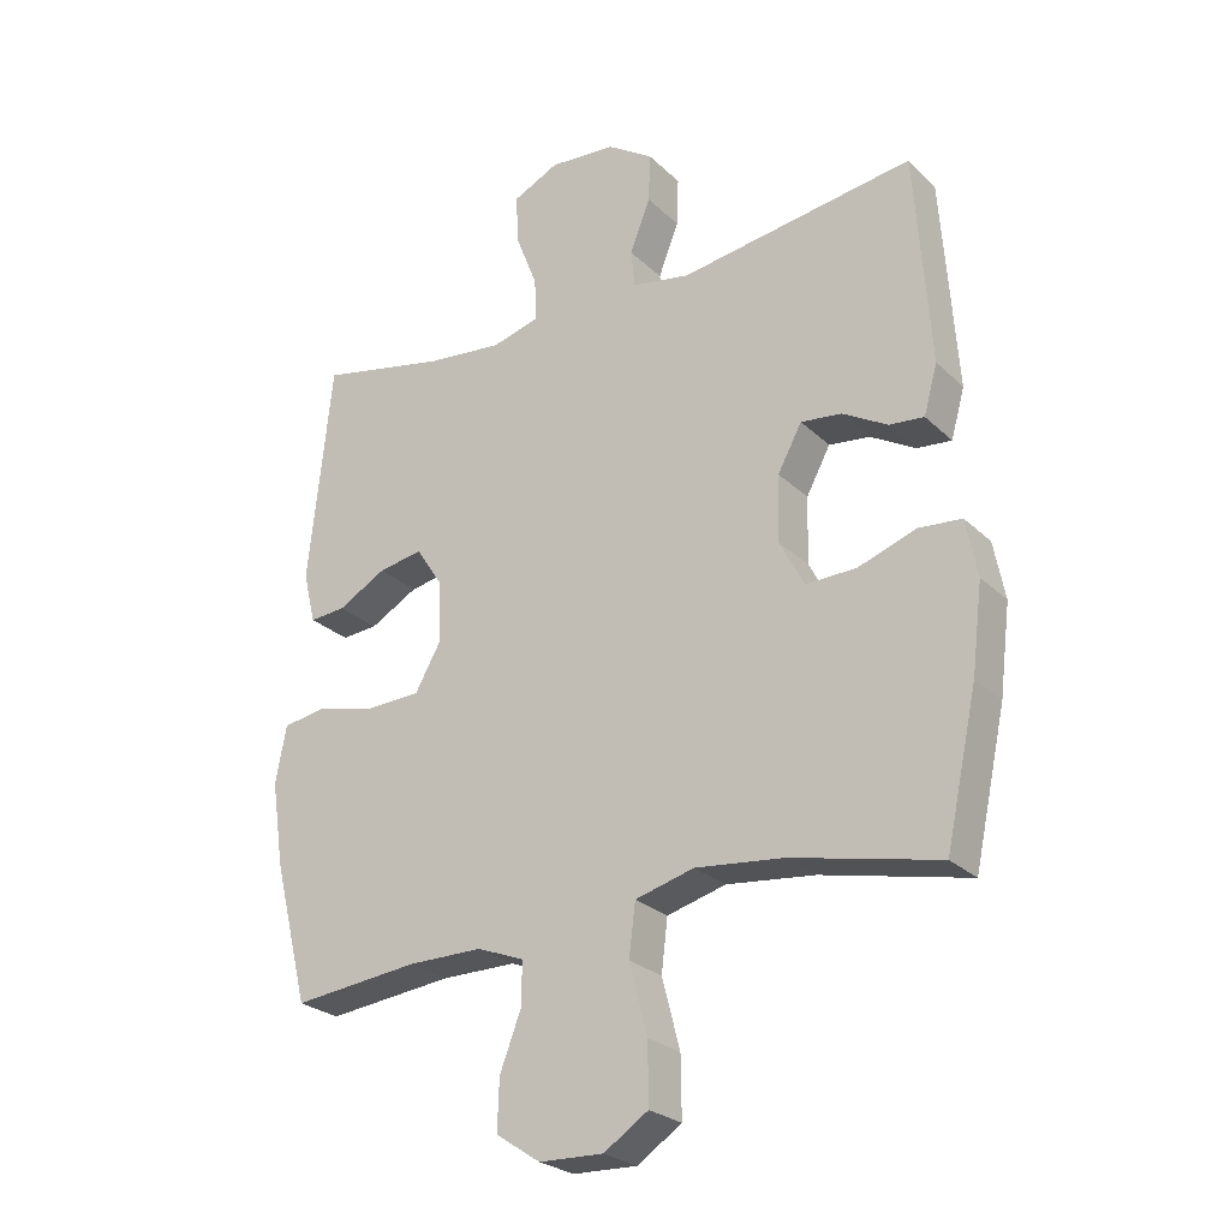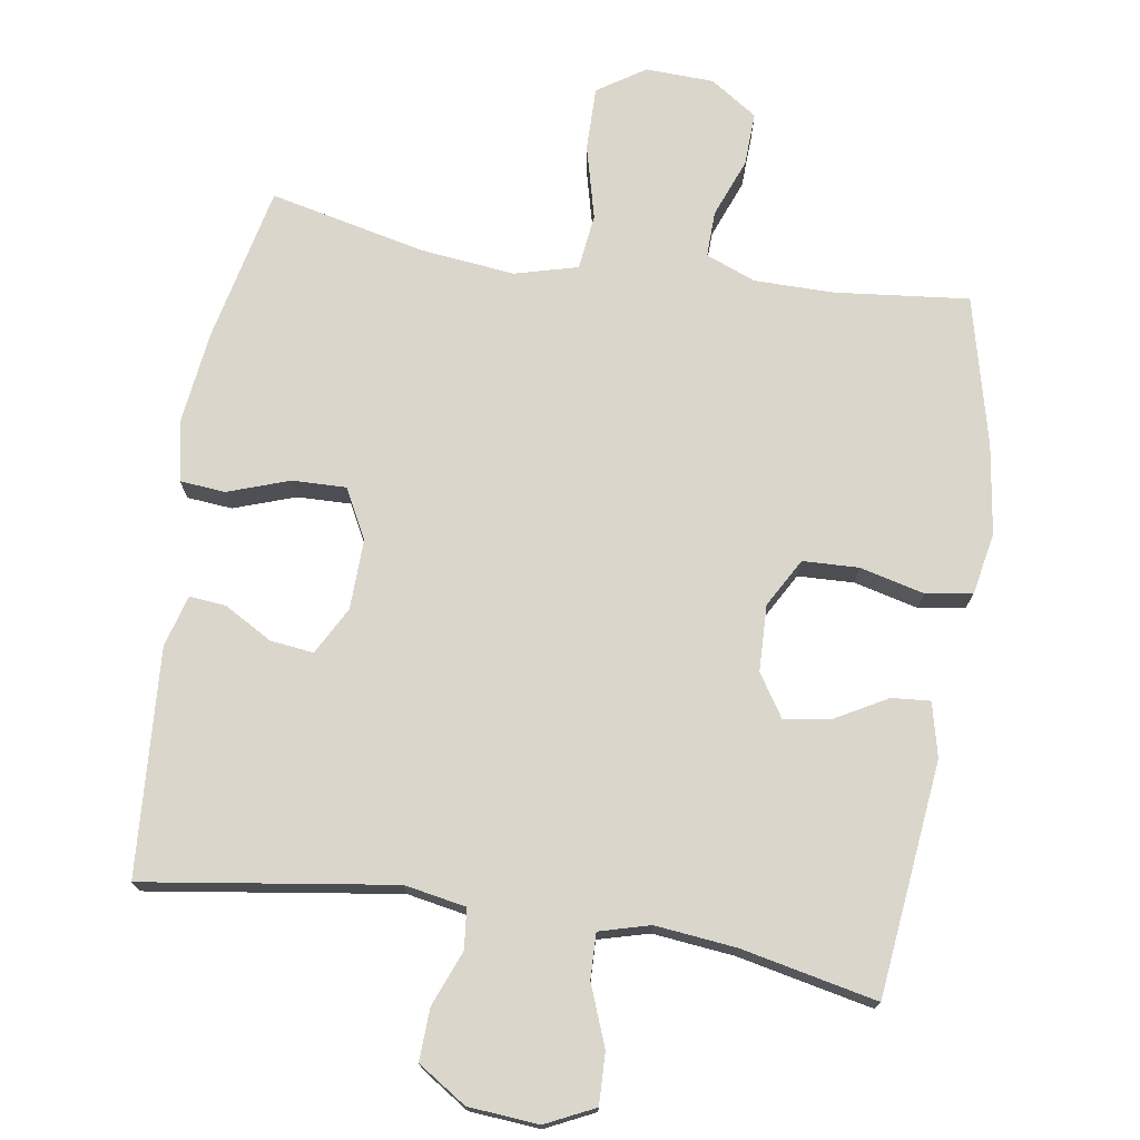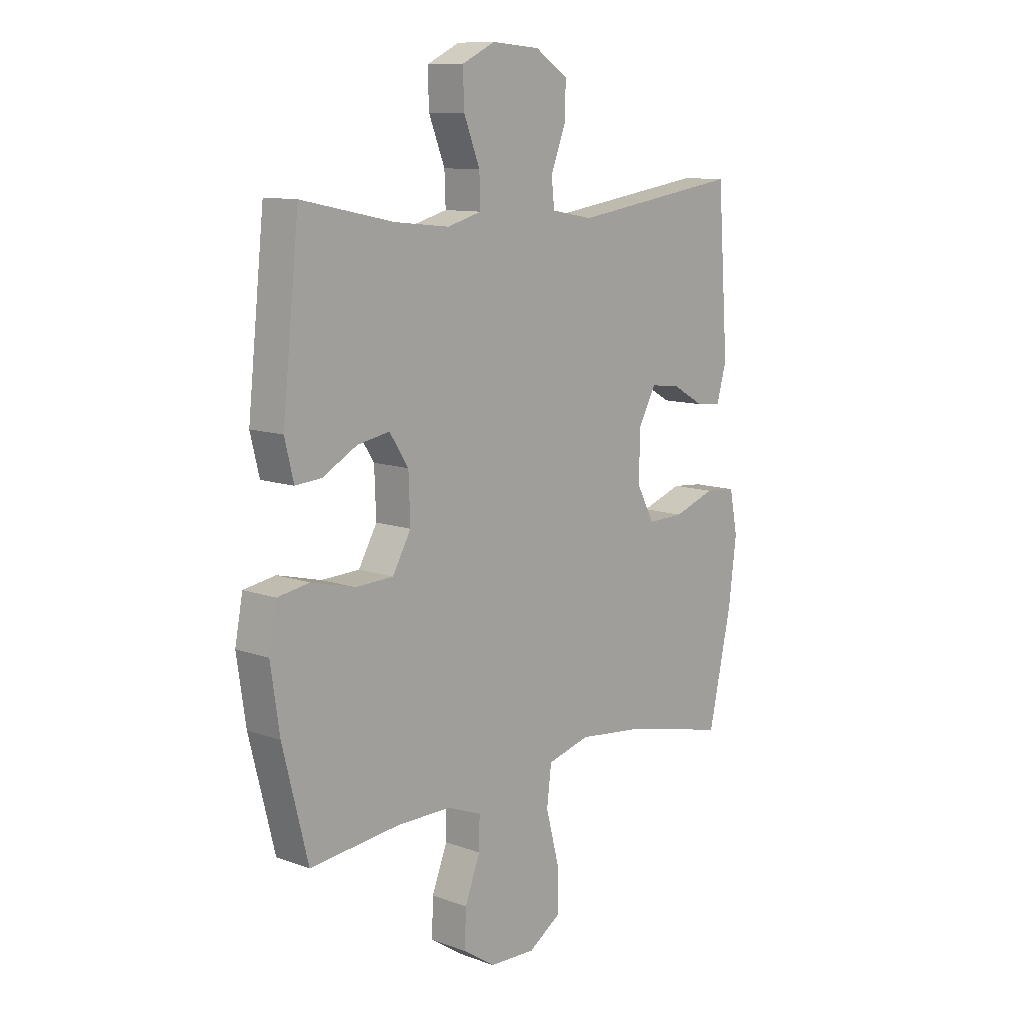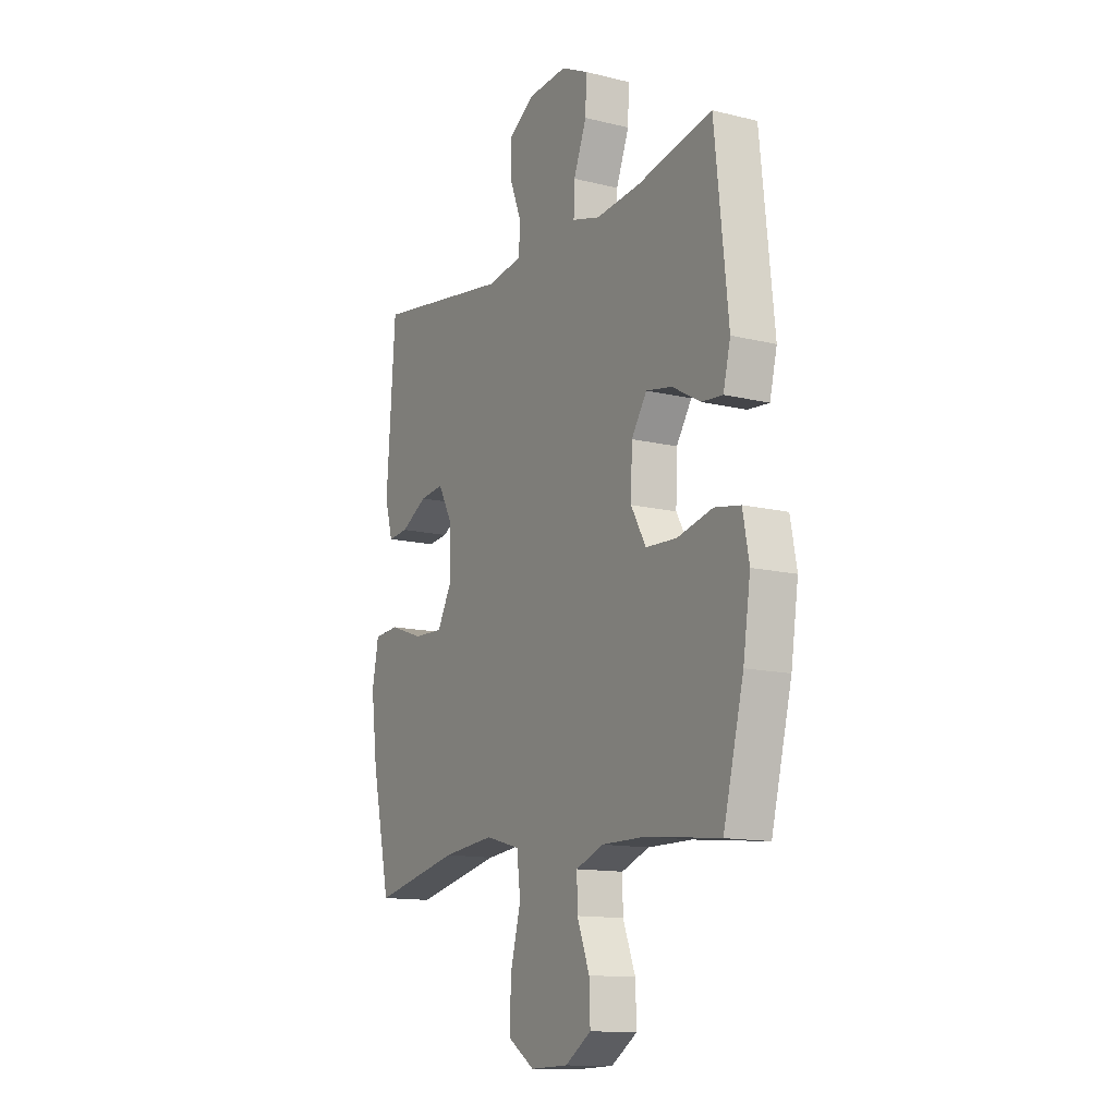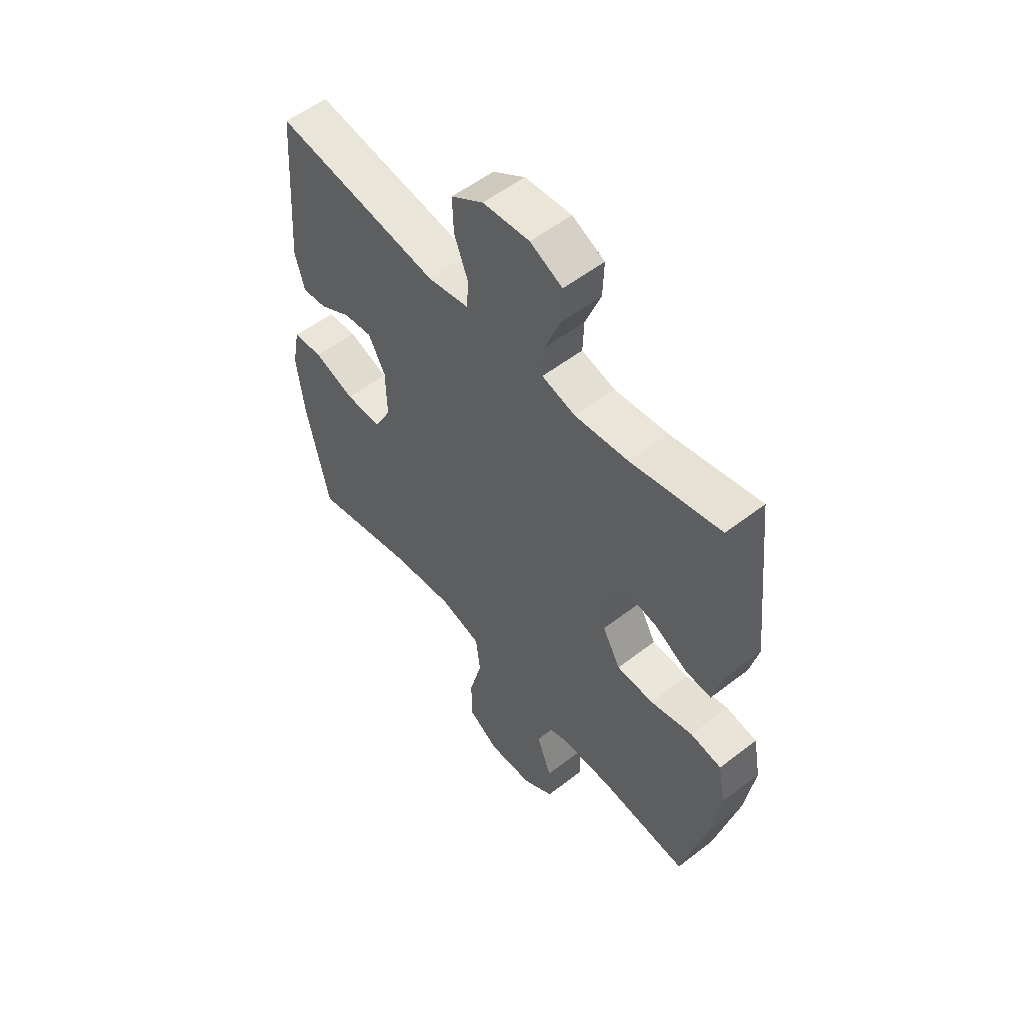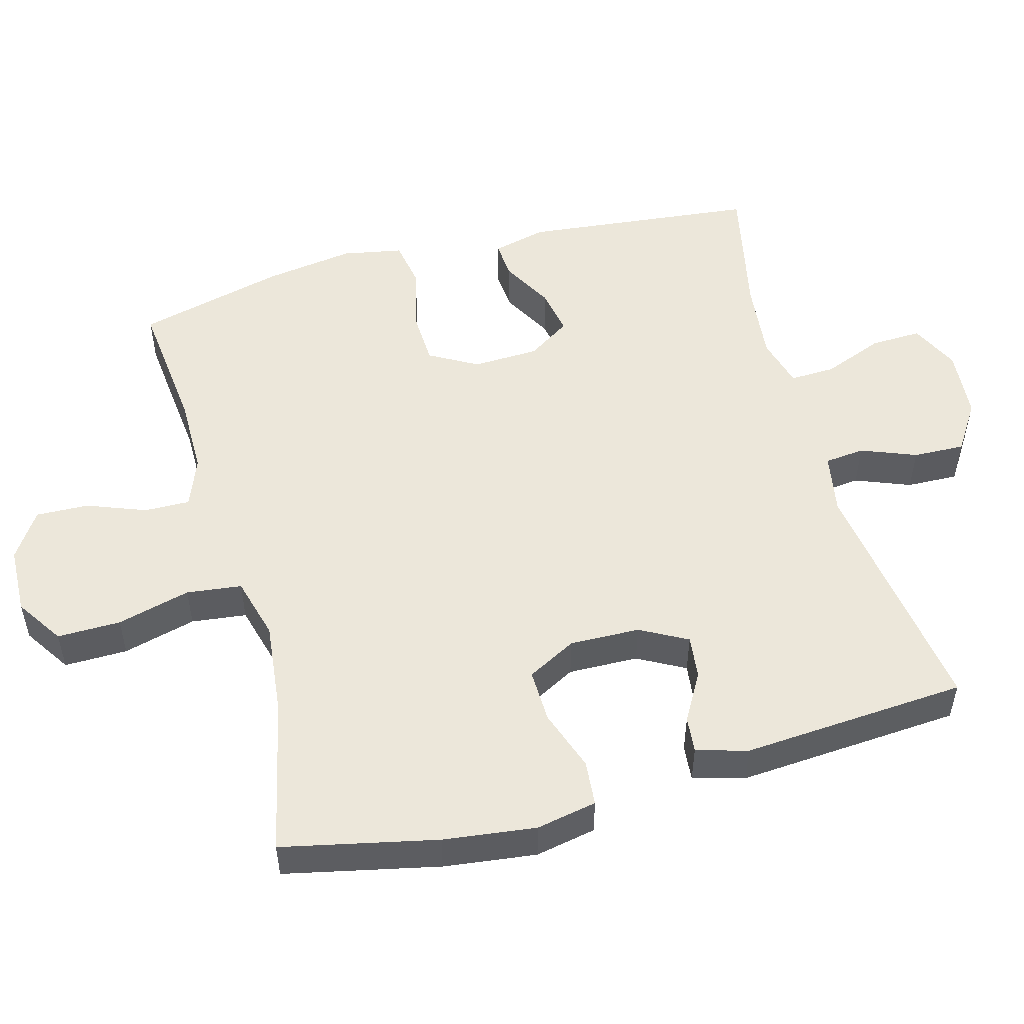
<metadata>
{"format":"obj","ext":"obj","renderer":"f3d","projection":"perspective","resolution":1024,"background":"white","views":[{"elev":-25.6,"azim":-145.7,"up":"+Z"},{"elev":73.8,"azim":9.1,"up":"+Y"},{"elev":10.7,"azim":132.1,"up":"+Z"},{"elev":-13.0,"azim":60.5,"up":"+Z"},{"elev":54.7,"azim":50.7,"up":"+Z"},{"elev":52.3,"azim":-105.2,"up":"+Y"}]}
</metadata>
<code>
o path316
v -0.5331 0.0375 0.1916
v -0.5124 0.0375 0.1173
v -0.4599 0.0375 0.1224
v -0.3915 0.0375 0.1613
v -0.3293 0.0375 0.1686
v -0.2928 0.0375 0.1007
v -0.2904 0.0375 -0.000403
v -0.328 0.0375 -0.07094
v -0.4048 0.0375 -0.06874
v -0.493 0.0375 -0.03771
v -0.5579 0.0375 -0.04327
v -0.5749 0.0375 -0.1306
v -0.5584 0.0375 -0.2638
v -0.5101 0.0375 -0.4862
v -0.2868 0.0375 -0.4365
v -0.1522 0.0375 -0.4219
v -0.06226 0.0375 -0.4463
v -0.05271 0.0375 -0.5258
v -0.08015 0.0375 -0.6314
v -0.08132 0.0375 -0.7228
v -0.01353 0.0375 -0.7675
v 0.08392 0.0375 -0.7643
v 0.1512 0.0375 -0.7196
v 0.1486 0.0375 -0.6433
v 0.1164 0.0375 -0.5589
v 0.115 0.0375 -0.4931
v 0.1867 0.0375 -0.4652
v 0.3002 0.0375 -0.4653
v 0.4918 0.0375 -0.4862
v 0.5449 0.0375 -0.2733
v 0.5639 0.0375 -0.1445
v 0.5476 0.0375 -0.0575
v 0.4804 0.0375 -0.04591
v 0.3885 0.0375 -0.06847
v 0.3084 0.0375 -0.06514
v 0.2695 0.0375 0.004112
v 0.273 0.0375 0.09928
v 0.3129 0.0375 0.1603
v 0.3802 0.0375 0.1481
v 0.4535 0.0375 0.1071
v 0.5083 0.0375 0.1027
v 0.5271 0.0375 0.1802
v 0.4918 0.0375 0.5155
v 0.2968 0.0375 0.4748
v 0.1814 0.0375 0.4629
v 0.109 0.0375 0.483
v 0.1114 0.0375 0.5482
v 0.145 0.0375 0.6343
v 0.1477 0.0375 0.7078
v 0.07781 0.0375 0.7417
v -0.02307 0.0375 0.7339
v -0.09271 0.0375 0.6888
v -0.09011 0.0375 0.6148
v -0.05922 0.0375 0.5353
v -0.06524 0.0375 0.478
v -0.1531 0.0375 0.4623
v -0.5101 0.0375 0.5155
v -0.5331 -0.0375 0.1916
v -0.5124 -0.0375 0.1173
v -0.4599 -0.0375 0.1224
v -0.3915 -0.0375 0.1613
v -0.3293 -0.0375 0.1686
v -0.2928 -0.0375 0.1007
v -0.2904 -0.0375 -0.000403
v -0.328 -0.0375 -0.07094
v -0.4048 -0.0375 -0.06874
v -0.493 -0.0375 -0.03771
v -0.5579 -0.0375 -0.04327
v -0.5749 -0.0375 -0.1306
v -0.5584 -0.0375 -0.2638
v -0.5101 -0.0375 -0.4862
v -0.2868 -0.0375 -0.4365
v -0.1522 -0.0375 -0.4219
v -0.06226 -0.0375 -0.4463
v -0.05271 -0.0375 -0.5258
v -0.08015 -0.0375 -0.6314
v -0.08132 -0.0375 -0.7228
v -0.01353 -0.0375 -0.7675
v 0.08392 -0.0375 -0.7643
v 0.1512 -0.0375 -0.7196
v 0.1486 -0.0375 -0.6433
v 0.1164 -0.0375 -0.5589
v 0.115 -0.0375 -0.4931
v 0.1867 -0.0375 -0.4652
v 0.3002 -0.0375 -0.4653
v 0.4918 -0.0375 -0.4862
v 0.5449 -0.0375 -0.2733
v 0.5639 -0.0375 -0.1445
v 0.5476 -0.0375 -0.0575
v 0.4804 -0.0375 -0.04591
v 0.3885 -0.0375 -0.06847
v 0.3084 -0.0375 -0.06514
v 0.2695 -0.0375 0.004112
v 0.273 -0.0375 0.09928
v 0.3129 -0.0375 0.1603
v 0.3802 -0.0375 0.1481
v 0.4535 -0.0375 0.1071
v 0.5083 -0.0375 0.1027
v 0.5271 -0.0375 0.1802
v 0.4918 -0.0375 0.5155
v 0.2968 -0.0375 0.4748
v 0.1814 -0.0375 0.4629
v 0.109 -0.0375 0.483
v 0.1114 -0.0375 0.5482
v 0.145 -0.0375 0.6343
v 0.1477 -0.0375 0.7078
v 0.07781 -0.0375 0.7417
v -0.02307 -0.0375 0.7339
v -0.09271 -0.0375 0.6888
v -0.09011 -0.0375 0.6148
v -0.05922 -0.0375 0.5353
v -0.06524 -0.0375 0.478
v -0.1531 -0.0375 0.4623
v -0.5101 -0.0375 0.5155
v 0.1477 0.0375 0.7078
v 0.1477 0.0375 0.7078
v 0.07781 0.0375 0.7417
v -0.02307 0.0375 0.7339
v -0.09271 0.0375 0.6888
v 0.145 0.0375 0.6343
v -0.09011 0.0375 0.6148
v 0.1114 0.0375 0.5482
v -0.05922 0.0375 0.5353
v 0.109 0.0375 0.483
v 0.109 0.0375 0.483
v -0.06524 0.0375 0.478
v -0.06524 0.0375 0.478
v 0.4918 0.0375 0.5155
v 0.4918 0.0375 0.5155
v 0.2968 0.0375 0.4748
v 0.1814 0.0375 0.4629
v -0.1531 0.0375 0.4623
v -0.5101 0.0375 0.5155
v -0.5101 0.0375 0.5155
v -0.5331 0.0375 0.1916
v 0.5271 0.0375 0.1802
v -0.3915 0.0375 0.1613
v -0.3293 0.0375 0.1686
v -0.3293 0.0375 0.1686
v -0.5124 0.0375 0.1173
v -0.5124 0.0375 0.1173
v 0.5083 0.0375 0.1027
v 0.5083 0.0375 0.1027
v 0.3129 0.0375 0.1603
v 0.3129 0.0375 0.1603
v 0.3802 0.0375 0.1481
v -0.2928 0.0375 0.1007
v -0.4599 0.0375 0.1224
v 0.273 0.0375 0.09928
v 0.4535 0.0375 0.1071
v -0.2904 0.0375 -0.000403
v 0.2695 0.0375 0.004112
v 0.3084 0.0375 -0.06514
v -0.328 0.0375 -0.07094
v -0.328 0.0375 -0.07094
v -0.4048 0.0375 -0.06874
v -0.493 0.0375 -0.03771
v -0.5579 0.0375 -0.04327
v -0.5579 0.0375 -0.04327
v -0.5749 0.0375 -0.1306
v 0.5476 0.0375 -0.0575
v 0.5476 0.0375 -0.0575
v 0.4804 0.0375 -0.04591
v 0.3885 0.0375 -0.06847
v 0.5639 0.0375 -0.1445
v -0.5584 0.0375 -0.2638
v 0.5449 0.0375 -0.2733
v 0.4918 0.0375 -0.4862
v 0.4918 0.0375 -0.4862
v -0.1522 0.0375 -0.4219
v -0.06226 0.0375 -0.4463
v -0.06226 0.0375 -0.4463
v -0.2868 0.0375 -0.4365
v 0.1867 0.0375 -0.4652
v 0.3002 0.0375 -0.4653
v -0.05271 0.0375 -0.5258
v -0.5101 0.0375 -0.4862
v -0.5101 0.0375 -0.4862
v 0.115 0.0375 -0.4931
v 0.115 0.0375 -0.4931
v 0.1164 0.0375 -0.5589
v -0.08015 0.0375 -0.6314
v 0.1486 0.0375 -0.6433
v -0.08132 0.0375 -0.7228
v 0.1512 0.0375 -0.7196
v 0.08392 0.0375 -0.7643
v -0.01353 0.0375 -0.7675
v 0.1477 -0.0375 0.7078
v 0.1477 -0.0375 0.7078
v 0.07781 -0.0375 0.7417
v -0.02307 -0.0375 0.7339
v -0.09271 -0.0375 0.6888
v 0.145 -0.0375 0.6343
v -0.09011 -0.0375 0.6148
v 0.1114 -0.0375 0.5482
v -0.05922 -0.0375 0.5353
v 0.109 -0.0375 0.483
v 0.109 -0.0375 0.483
v -0.06524 -0.0375 0.478
v -0.06524 -0.0375 0.478
v 0.4918 -0.0375 0.5155
v 0.4918 -0.0375 0.5155
v 0.2968 -0.0375 0.4748
v 0.1814 -0.0375 0.4629
v -0.1531 -0.0375 0.4623
v -0.5101 -0.0375 0.5155
v -0.5101 -0.0375 0.5155
v -0.5331 -0.0375 0.1916
v 0.5271 -0.0375 0.1802
v -0.3915 -0.0375 0.1613
v -0.3293 -0.0375 0.1686
v -0.3293 -0.0375 0.1686
v -0.5124 -0.0375 0.1173
v -0.5124 -0.0375 0.1173
v 0.5083 -0.0375 0.1027
v 0.5083 -0.0375 0.1027
v 0.3129 -0.0375 0.1603
v 0.3129 -0.0375 0.1603
v 0.3802 -0.0375 0.1481
v -0.2928 -0.0375 0.1007
v -0.4599 -0.0375 0.1224
v 0.273 -0.0375 0.09928
v 0.4535 -0.0375 0.1071
v -0.2904 -0.0375 -0.000403
v 0.2695 -0.0375 0.004112
v 0.3084 -0.0375 -0.06514
v -0.328 -0.0375 -0.07094
v -0.328 -0.0375 -0.07094
v -0.4048 -0.0375 -0.06874
v -0.493 -0.0375 -0.03771
v -0.5579 -0.0375 -0.04327
v -0.5579 -0.0375 -0.04327
v -0.5749 -0.0375 -0.1306
v 0.5476 -0.0375 -0.0575
v 0.5476 -0.0375 -0.0575
v 0.4804 -0.0375 -0.04591
v 0.3885 -0.0375 -0.06847
v 0.5639 -0.0375 -0.1445
v -0.5584 -0.0375 -0.2638
v 0.5449 -0.0375 -0.2733
v 0.4918 -0.0375 -0.4862
v 0.4918 -0.0375 -0.4862
v -0.1522 -0.0375 -0.4219
v -0.06226 -0.0375 -0.4463
v -0.06226 -0.0375 -0.4463
v -0.2868 -0.0375 -0.4365
v 0.1867 -0.0375 -0.4652
v 0.3002 -0.0375 -0.4653
v -0.05271 -0.0375 -0.5258
v -0.5101 -0.0375 -0.4862
v -0.5101 -0.0375 -0.4862
v 0.115 -0.0375 -0.4931
v 0.115 -0.0375 -0.4931
v 0.1164 -0.0375 -0.5589
v -0.08015 -0.0375 -0.6314
v 0.1486 -0.0375 -0.6433
v -0.08132 -0.0375 -0.7228
v 0.1512 -0.0375 -0.7196
v 0.08392 -0.0375 -0.7643
v -0.01353 -0.0375 -0.7675
f 196 195 194
f 203 209 201
f 220 222 199
f 260 259 255
f 199 197 196
f 237 248 240
f 257 260 255
f 244 247 226
f 199 222 197
f 226 248 237
f 247 248 226
f 237 240 238
f 194 195 191
f 236 238 234
f 252 249 254
f 208 210 206
f 227 243 224
f 222 217 204
f 256 255 259
f 206 210 211
f 203 217 219
f 206 211 205
f 240 248 241
f 224 225 220
f 221 208 213
f 203 219 209
f 258 256 259
f 190 193 188
f 197 222 204
f 220 225 222
f 230 233 229
f 191 193 190
f 249 252 244
f 204 217 203
f 254 255 256
f 252 247 244
f 237 238 236
f 243 244 224
f 194 191 192
f 231 233 230
f 211 220 205
f 210 208 221
f 219 223 209
f 244 225 224
f 246 243 227
f 193 191 195
f 255 254 249
f 244 226 225
f 196 197 195
f 205 220 199
f 239 229 233
f 227 229 239
f 209 223 215
f 250 246 239
f 246 227 239
f 116 50 107 189
f 50 51 108 107
f 51 52 109 108
f 48 49 106 105
f 52 53 110 109
f 47 48 105 104
f 53 54 111 110
f 125 47 104 198
f 54 127 200 111
f 129 44 101 202
f 45 46 103 102
f 55 56 113 112
f 56 134 207 113
f 44 45 102 101
f 57 1 58 114
f 42 43 100 99
f 4 139 212 61
f 1 141 214 58
f 143 42 99 216
f 145 39 96 218
f 5 6 63 62
f 3 4 61 60
f 2 3 60 59
f 37 38 95 94
f 40 41 98 97
f 39 40 97 96
f 6 7 64 63
f 36 37 94 93
f 35 36 93 92
f 7 155 228 64
f 9 10 67 66
f 10 159 232 67
f 11 12 69 68
f 162 33 90 235
f 33 34 91 90
f 31 32 89 88
f 34 35 92 91
f 8 9 66 65
f 12 13 70 69
f 30 31 88 87
f 169 30 87 242
f 16 172 245 73
f 15 16 73 72
f 27 28 85 84
f 17 18 75 74
f 178 15 72 251
f 13 14 71 70
f 180 27 84 253
f 28 29 86 85
f 25 26 83 82
f 18 19 76 75
f 24 25 82 81
f 19 20 77 76
f 23 24 81 80
f 22 23 80 79
f 21 22 79 78
f 20 21 78 77
f 123 121 122
f 130 128 136
f 147 126 149
f 187 182 186
f 126 123 124
f 164 167 175
f 184 182 187
f 171 153 174
f 126 124 149
f 153 164 175
f 174 153 175
f 164 165 167
f 121 118 122
f 163 161 165
f 179 181 176
f 135 133 137
f 154 151 170
f 149 131 144
f 183 186 182
f 133 138 137
f 130 146 144
f 133 132 138
f 167 168 175
f 151 147 152
f 148 140 135
f 130 136 146
f 185 186 183
f 117 115 120
f 124 131 149
f 147 149 152
f 157 156 160
f 118 117 120
f 176 171 179
f 131 130 144
f 181 183 182
f 179 171 174
f 164 163 165
f 170 151 171
f 121 119 118
f 158 157 160
f 138 132 147
f 137 148 135
f 146 136 150
f 171 151 152
f 173 154 170
f 120 122 118
f 182 176 181
f 171 152 153
f 123 122 124
f 132 126 147
f 166 160 156
f 154 166 156
f 136 142 150
f 177 166 173
f 173 166 154

</code>
